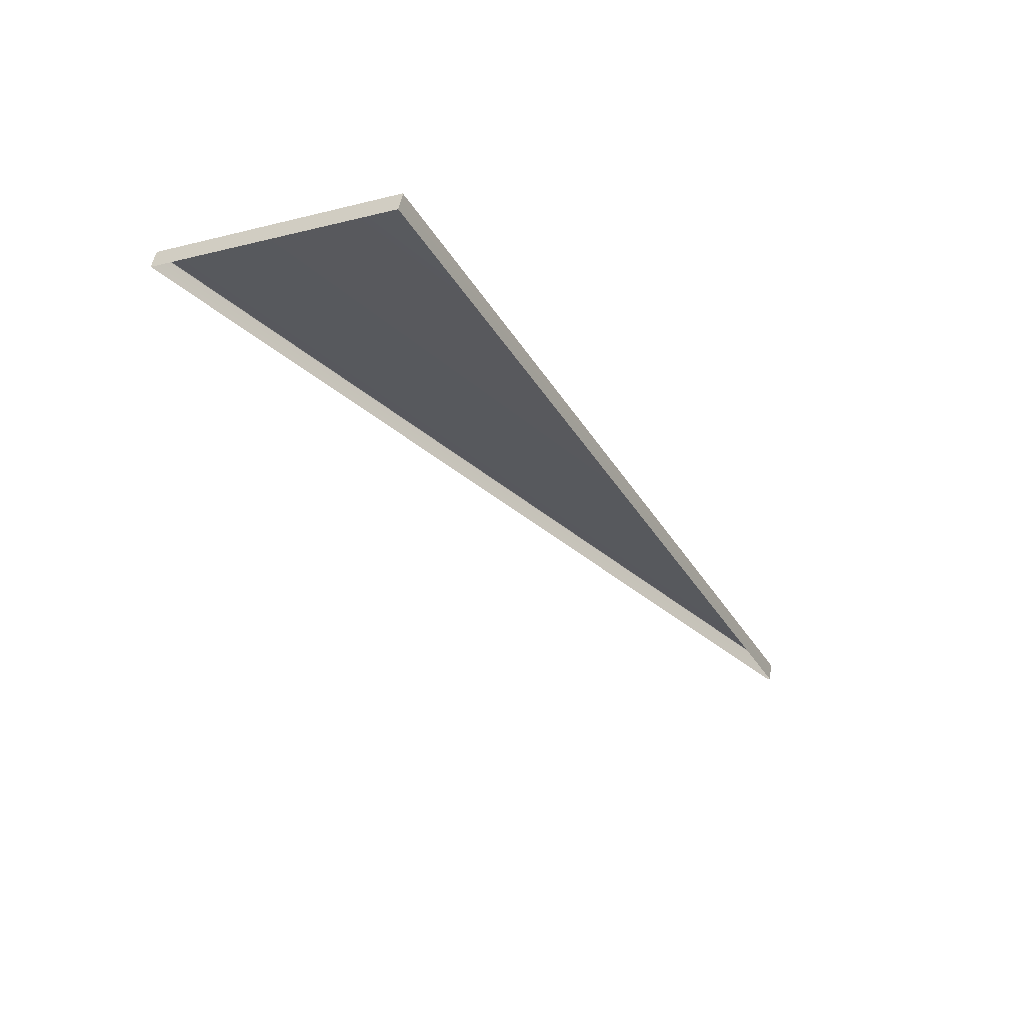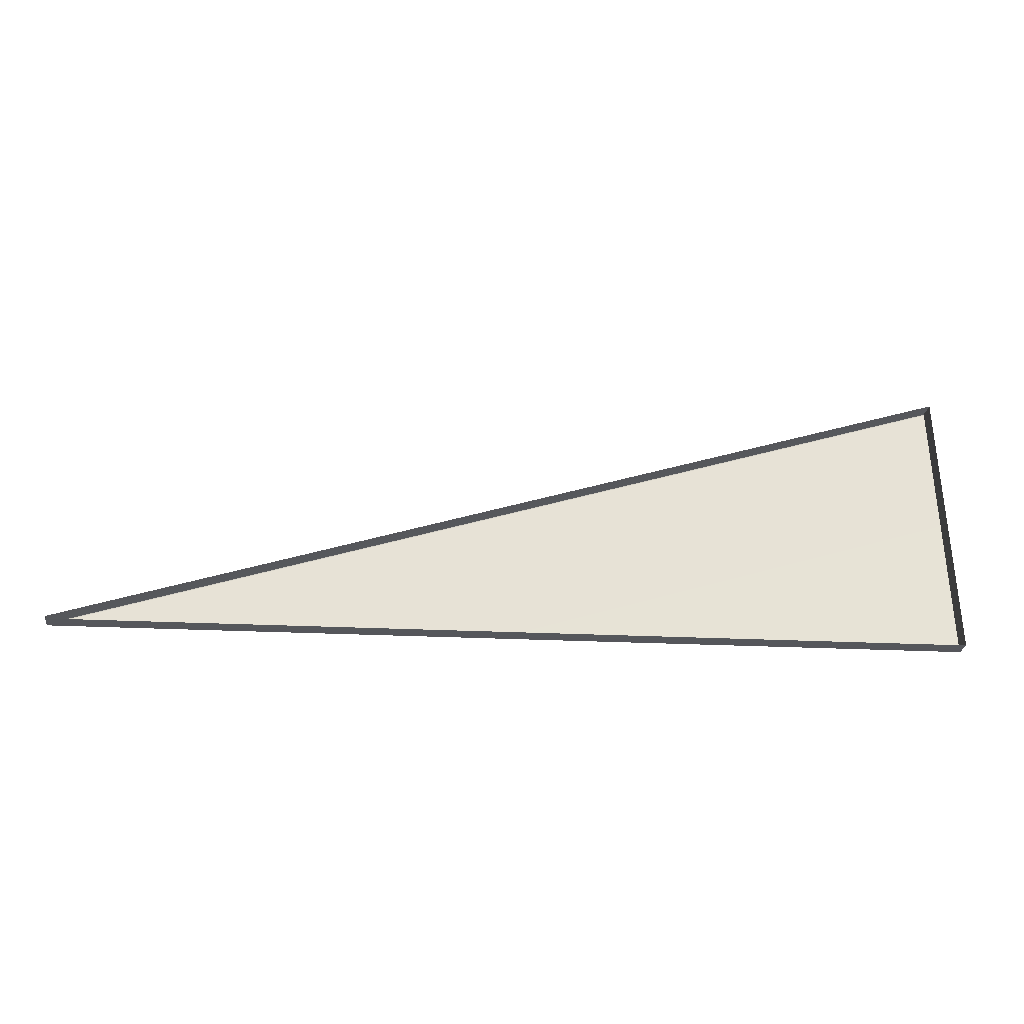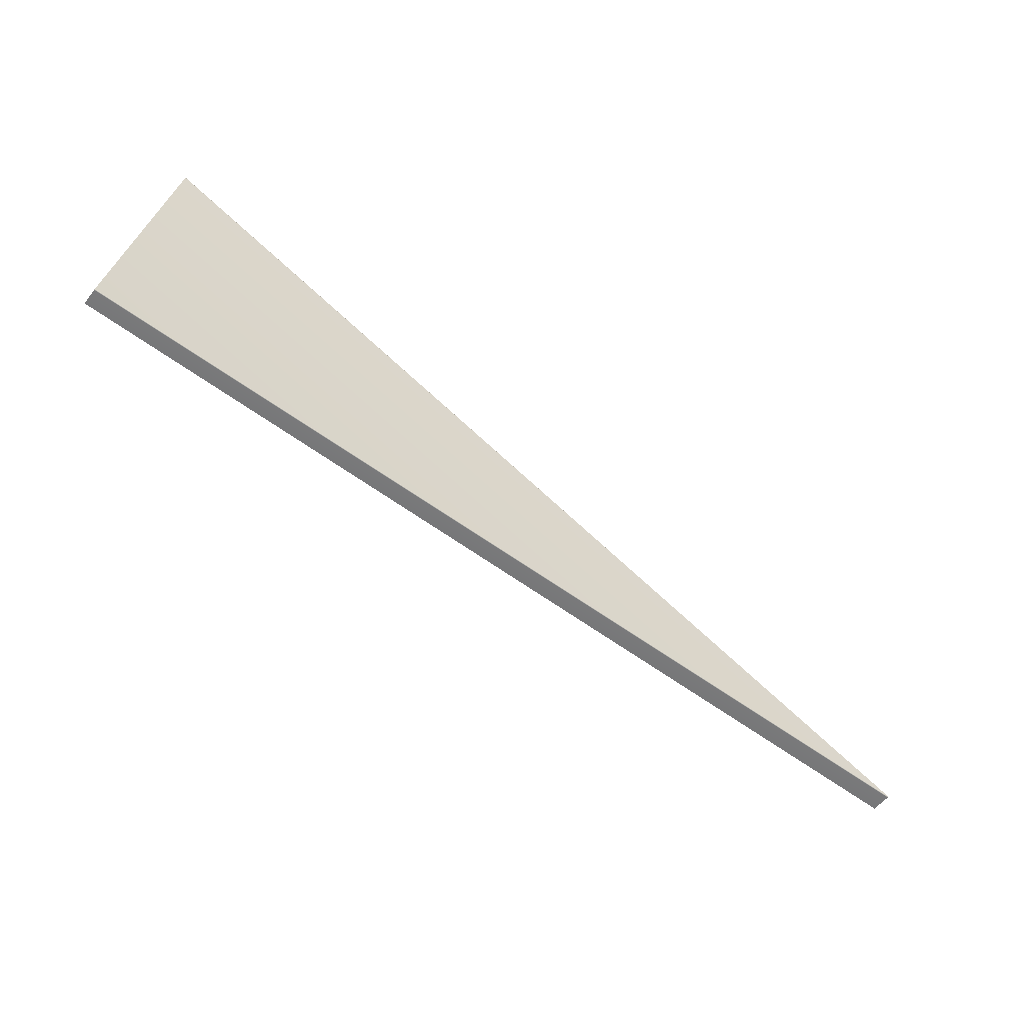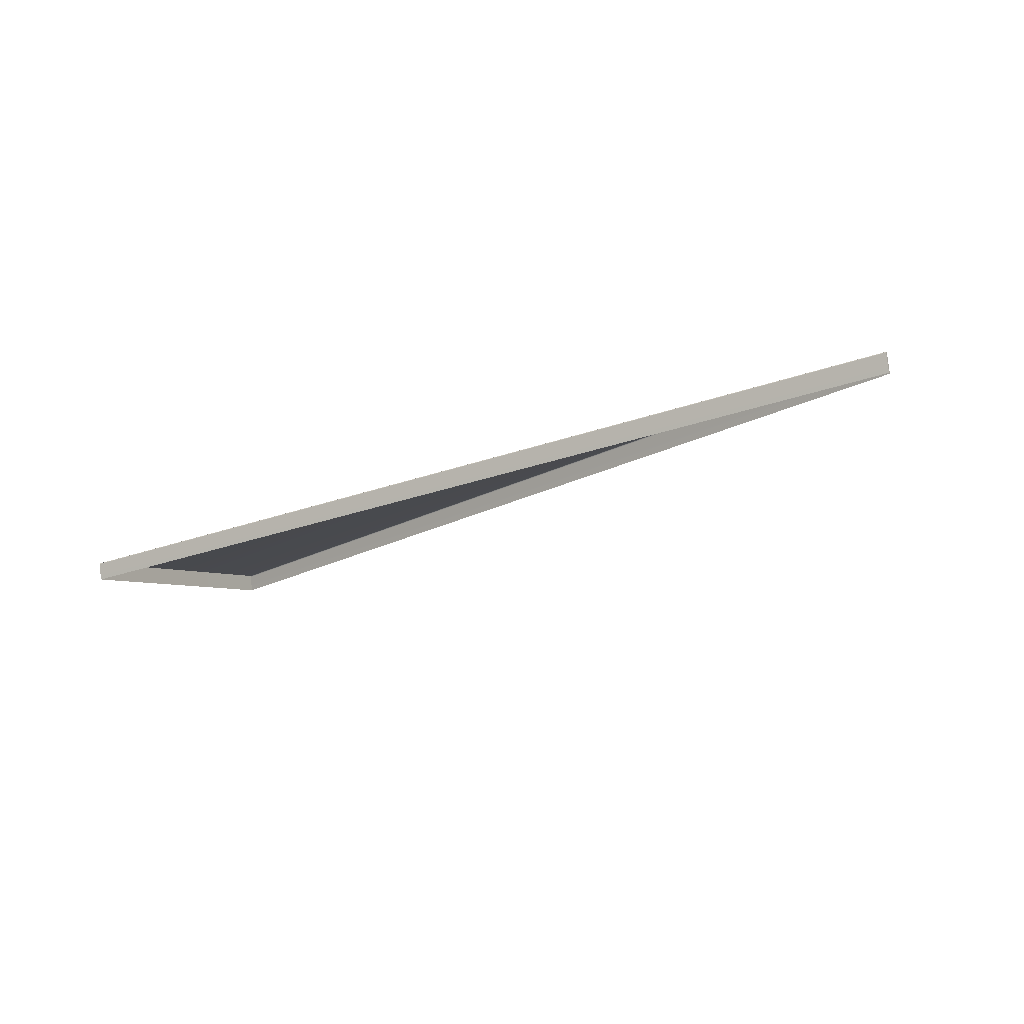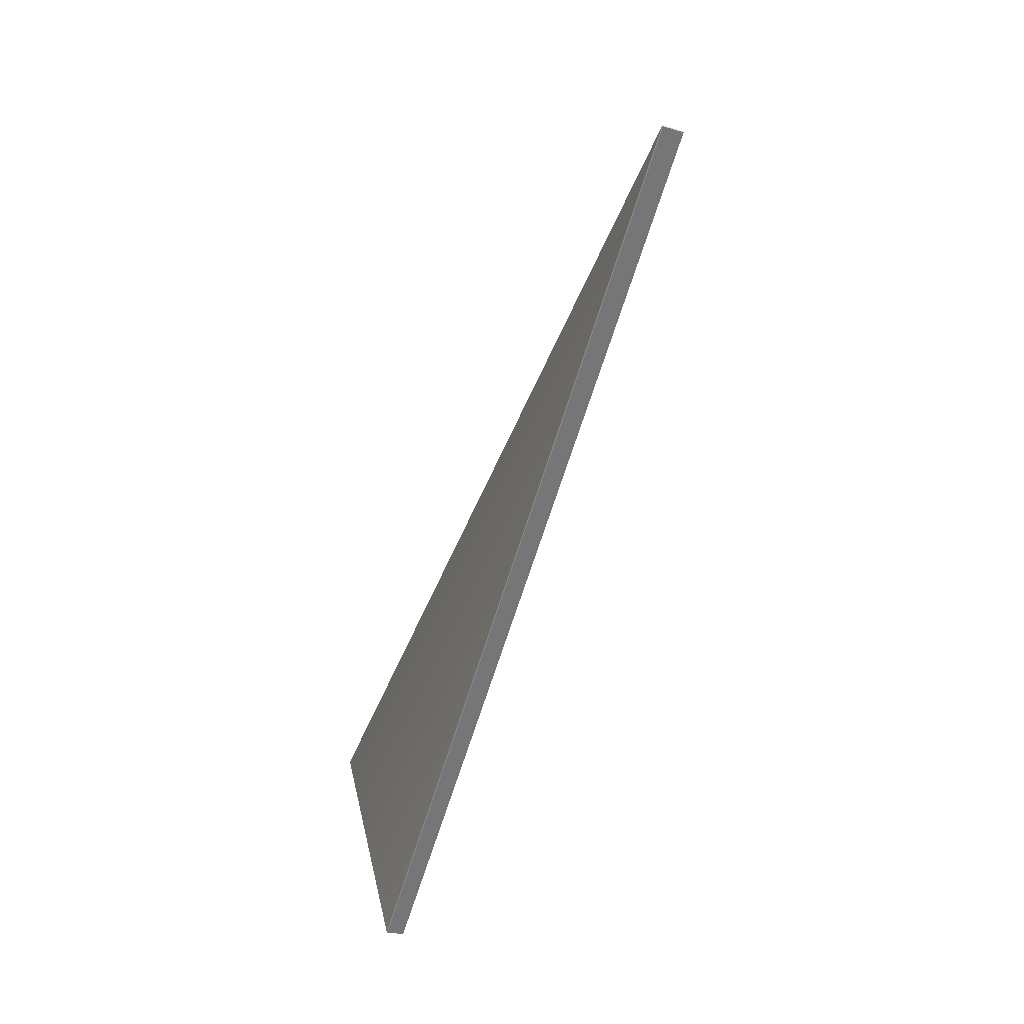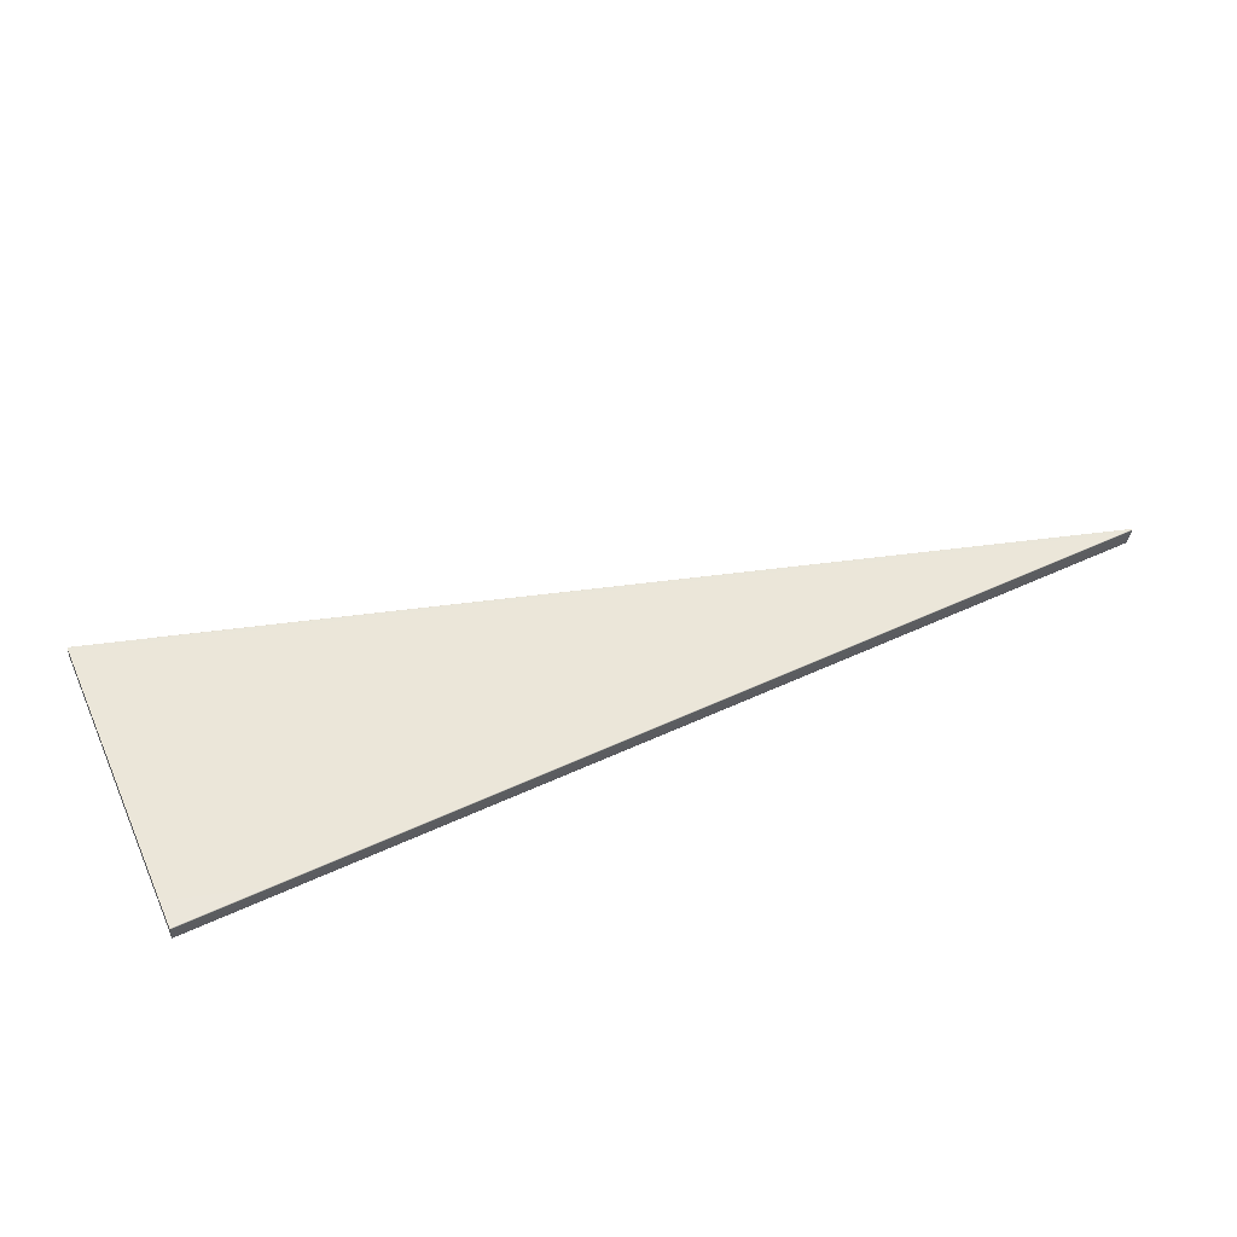
<metadata>
{"format":"obj","ext":"obj","renderer":"f3d","projection":"perspective","resolution":1024,"background":"white","views":[{"elev":-38.3,"azim":118.0,"up":"+Y"},{"elev":-13.7,"azim":-7.7,"up":"+Z"},{"elev":-69.1,"azim":141.7,"up":"+Z"},{"elev":-20.5,"azim":-150.5,"up":"+Y"},{"elev":-60.6,"azim":-109.8,"up":"+Z"},{"elev":46.9,"azim":155.1,"up":"+Y"}]}
</metadata>
<code>
g ENV_Floor_Ramp_Tris_B
v -24.79 0.5928 -6.446
v 24.79 -2.197 -7.241
v 24.79 -1.272 -7.461
v -24.79 1.607 -6.64
v 24.79 -1.234 -7.455
v -24.79 1.646 -6.633
v 24.79 -1.212 -7.424
v -24.79 1.664 -6.603
v -24.79 1.664 -6.603
v 24.79 2.197 7.18
v -24.79 1.648 -6.549
v 24.79 2.188 7.237
v 24.79 -1.234 -7.455
v 24.79 -1.272 -7.461
v 24.79 -2.197 -7.241
v 24.79 -1.212 -7.424
v 24.79 1.236 7.461
v 24.79 2.197 7.18
v 24.79 2.188 7.237
v 24.79 2.142 7.27
v -24.79 0.5958 -6.384
v -24.79 0.5928 -6.446
v -24.79 1.607 -6.64
v -24.79 1.646 -6.633
v -24.79 1.664 -6.603
v -24.79 1.664 -6.603
v -24.79 1.648 -6.549
v -24.79 1.601 -6.519
v -24.79 0.5989 -6.314
v -24.79 0.5989 -6.314
v 24.79 2.142 7.27
v 24.79 1.236 7.461
v -24.79 1.601 -6.519
v 24.79 2.188 7.237
v -24.79 1.648 -6.549
g ENV_Floor_Ramp_Tris_B_0
f 3 2 1
f 4 3 1
f 3 4 5
f 4 6 5
f 5 6 7
f 6 8 7
f 9 7 8
f 10 7 9
f 9 11 10
f 11 12 10
f 15 14 13
f 16 15 13
f 15 16 17
f 16 18 17
f 18 19 17
f 19 20 17
f 23 22 21
f 24 23 21
f 24 21 25
f 21 26 25
f 21 27 26
f 27 21 28
f 21 29 28
f 32 31 30
f 31 33 30
f 33 31 34
f 35 33 34

</code>
